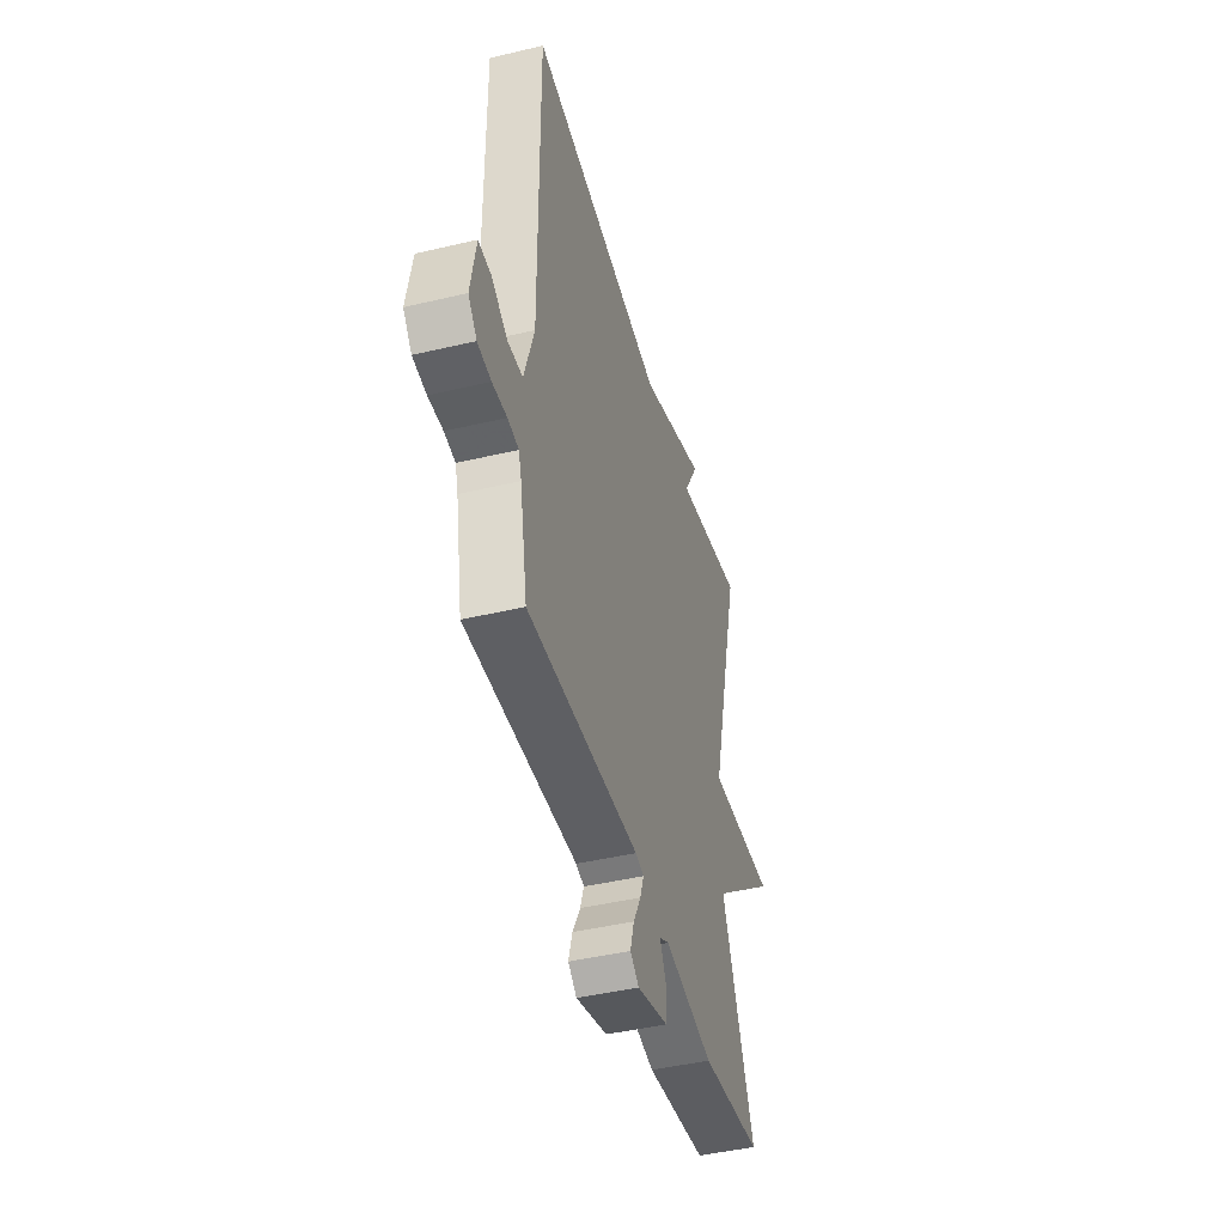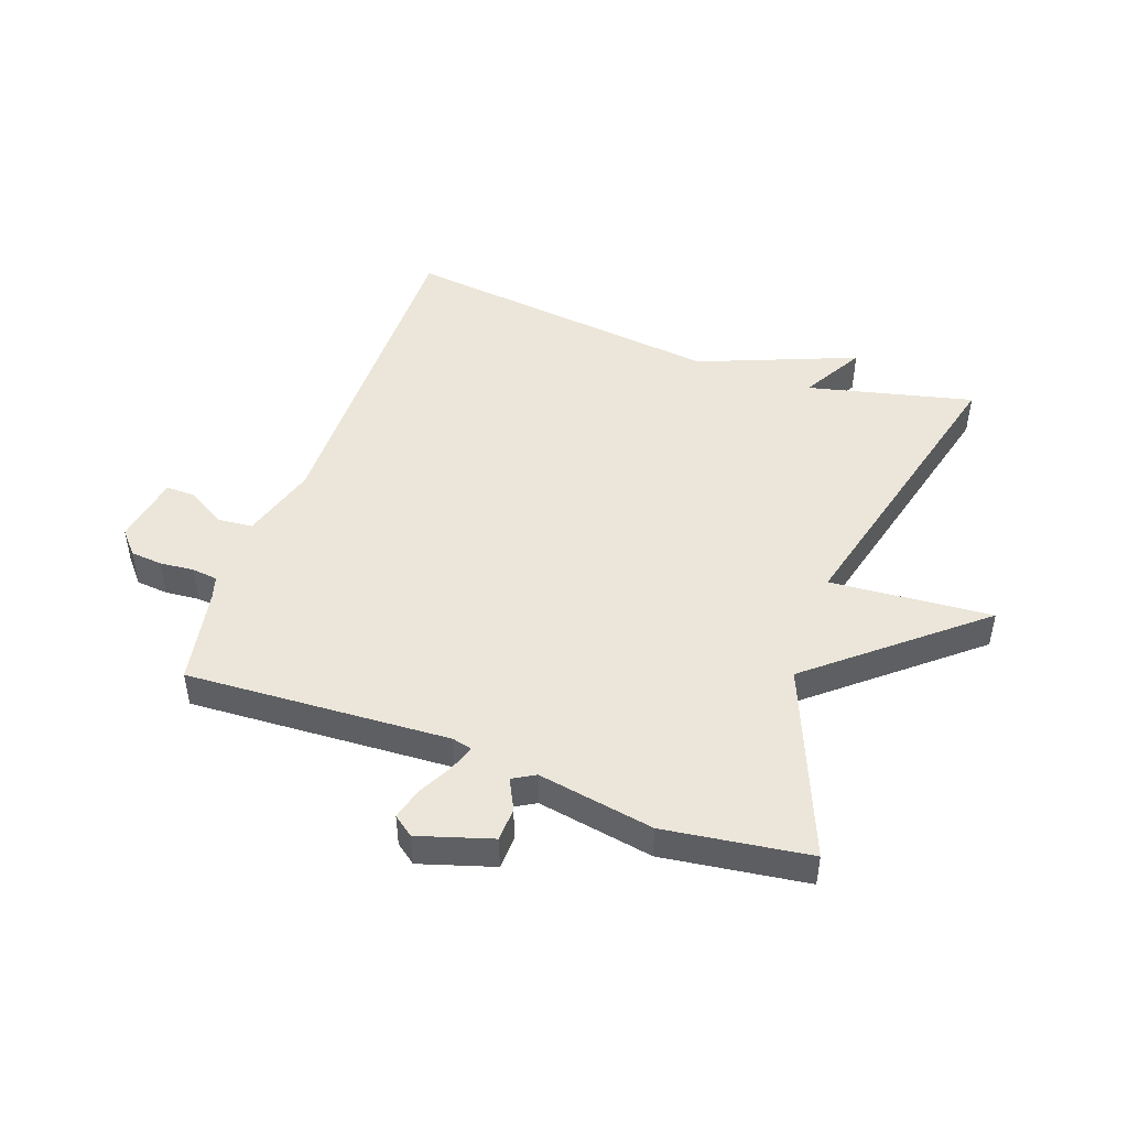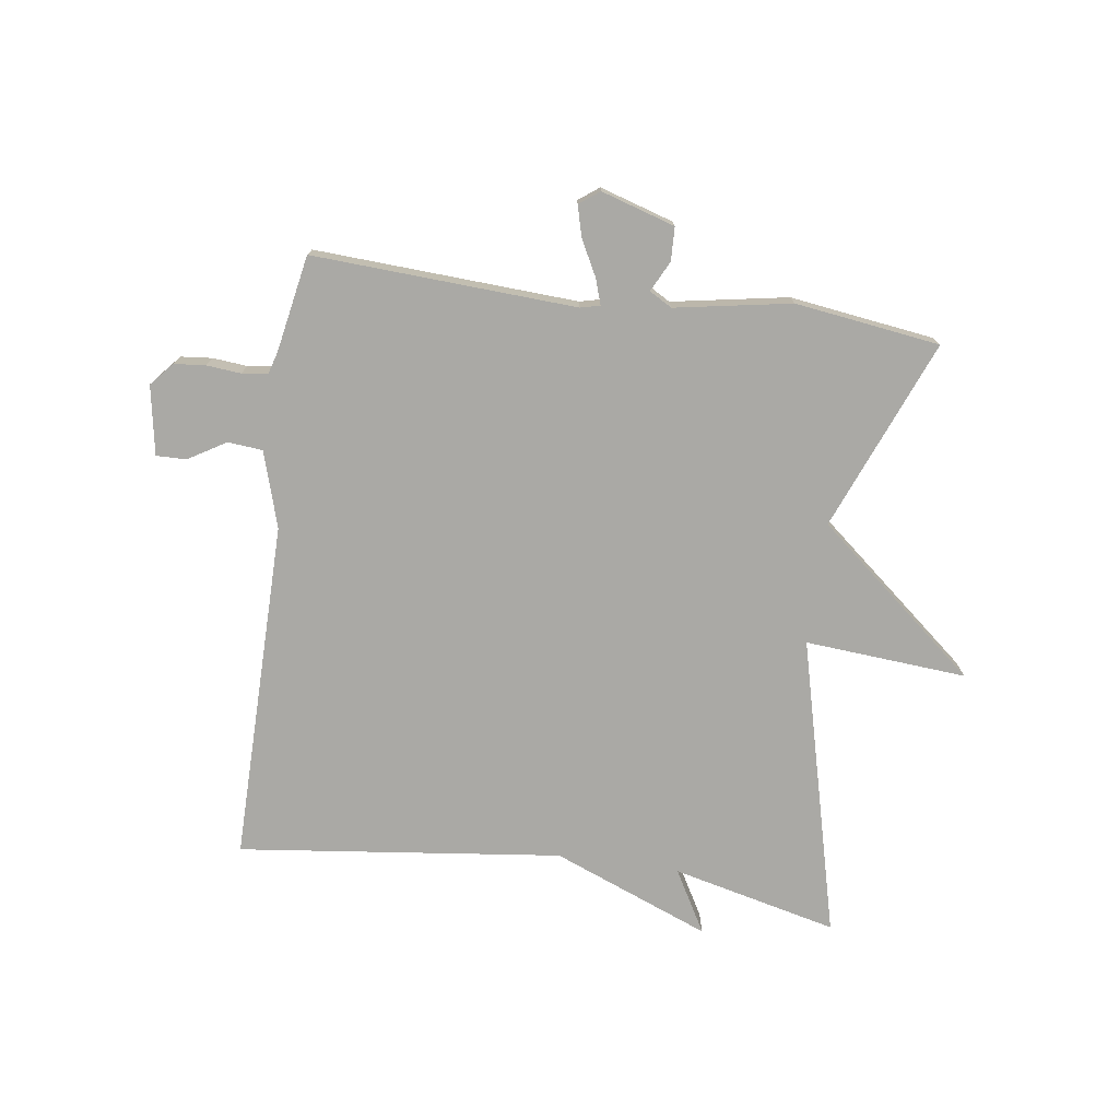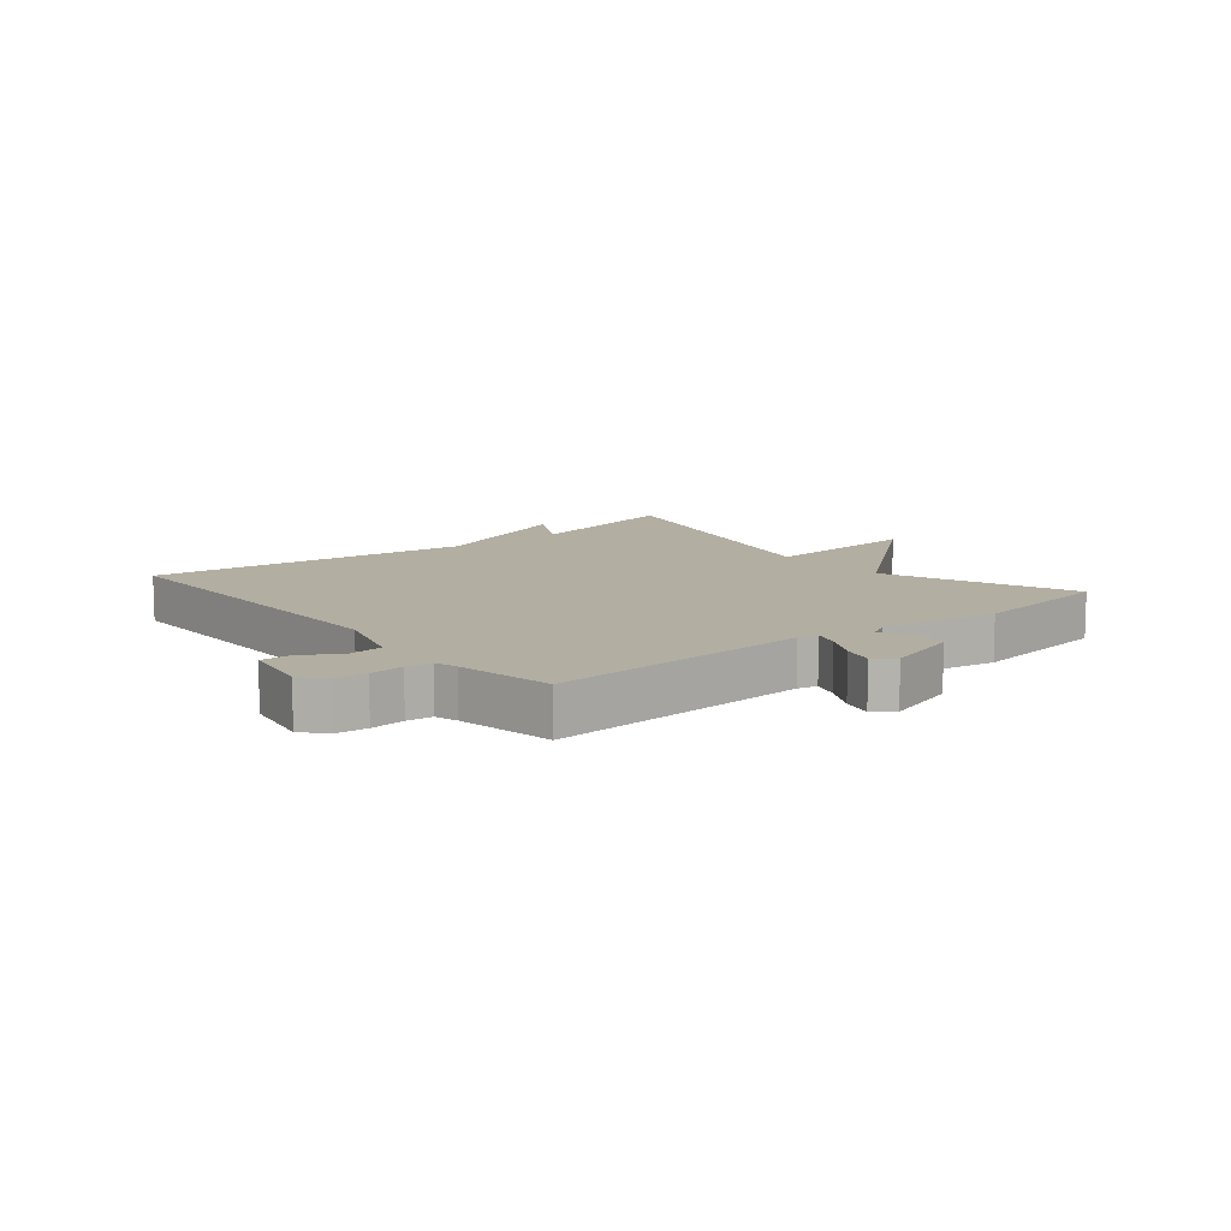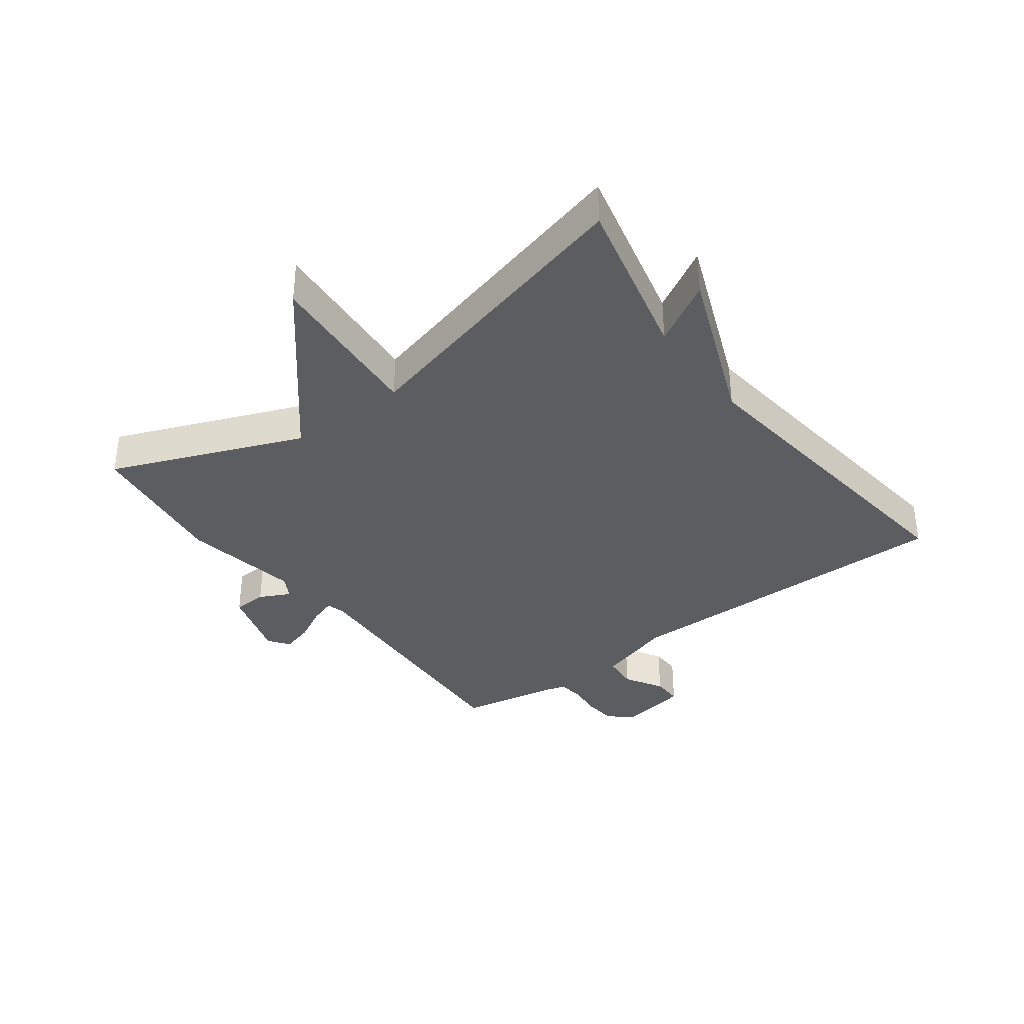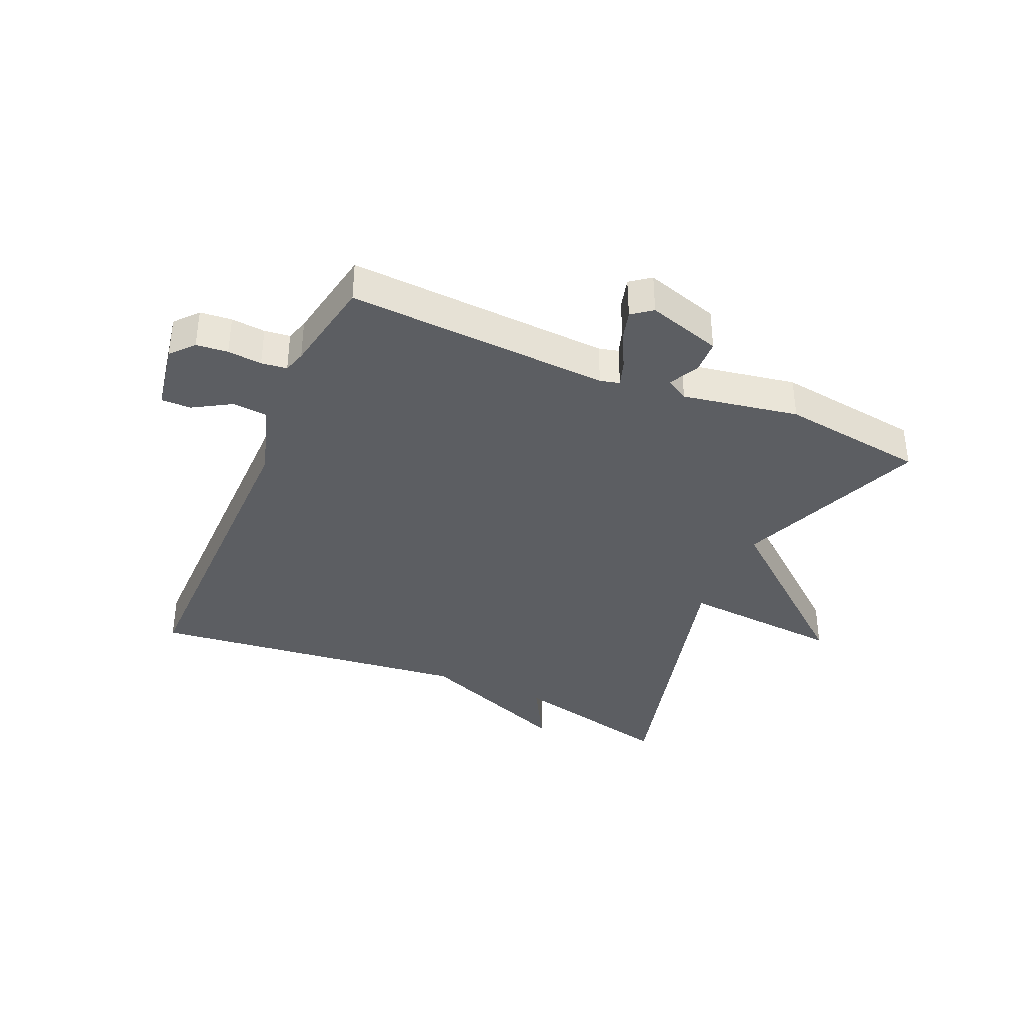
<metadata>
{"format":"obj","ext":"obj","renderer":"f3d","projection":"perspective","resolution":1024,"background":"white","views":[{"elev":-44.7,"azim":105.4,"up":"+Z"},{"elev":47.6,"azim":-160.5,"up":"+Y"},{"elev":-75.3,"azim":171.9,"up":"+Y"},{"elev":10.8,"azim":140.6,"up":"+Y"},{"elev":-35.9,"azim":-53.3,"up":"+Y"},{"elev":-37.5,"azim":156.4,"up":"+Y"}]}
</metadata>
<code>
v 0.5 0.07 0.5
v 0.497 0.07 -0.058
v 0.535 0.07 -0.182
v 0.592 0.07 -0.187
v 0.654 0.07 -0.15
v 0.703 0.07 -0.149
v 0.723 0.07 -0.262
v 0.69 0.07 -0.3
v 0.638 0.07 -0.305
v 0.582 0.07 -0.3
v 0.54 0.07 -0.305
v 0.529 0.07 -0.342
v 0.5 0.07 -0.5
v 0.069 0.07 -0.478
v 0.037 0.07 -0.486
v 0.051 0.07 -0.528
v 0.081 0.07 -0.585
v 0.095 0.07 -0.636
v 0.062 0.07 -0.661
v -0.059 0.07 -0.624
v -0.061 0.07 -0.569
v -0.036 0.07 -0.519
v -0.073 0.07 -0.498
v -0.263 0.07 -0.532
v -0.5 0.07 -0.5
v -0.375 0.07 -0.189
v -0.64 0.07 0.031
v -0.375 0.07 0.011
v -0.5 0.07 0.5
v -0.229 0.07 0.436
v -0.287 0.07 0.538
v -0.029 0.07 0.436
v 0.5 0 0.5
v 0.497 0 -0.058
v 0.535 0 -0.182
v 0.592 0 -0.187
v 0.654 0 -0.15
v 0.703 0 -0.149
v 0.723 0 -0.262
v 0.69 0 -0.3
v 0.638 0 -0.305
v 0.582 0 -0.3
v 0.54 0 -0.305
v 0.529 0 -0.342
v 0.5 0 -0.5
v 0.069 0 -0.478
v 0.037 0 -0.486
v 0.051 0 -0.528
v 0.081 0 -0.585
v 0.095 0 -0.636
v 0.062 0 -0.661
v -0.059 0 -0.624
v -0.061 0 -0.569
v -0.036 0 -0.519
v -0.073 0 -0.498
v -0.263 0 -0.532
v -0.5 0 -0.5
v -0.375 0 -0.189
v -0.64 0 0.031
v -0.375 0 0.011
v -0.5 0 0.5
v -0.229 0 0.436
v -0.287 0 0.538
v -0.029 0 0.436
f 30 31 32
f 28 29 30
f 28 30 32
f 26 27 28
f 32 1 2
f 28 32 2
f 26 28 2
f 26 2 3
f 25 26 3
f 24 25 3
f 23 24 3
f 20 21 22
f 19 20 22
f 18 19 22
f 17 18 22
f 16 17 22
f 15 16 22 23
f 23 3 4
f 15 23 4
f 14 15 4
f 12 13 14
f 11 12 14
f 8 9 10
f 7 8 10
f 6 7 10
f 5 6 10
f 4 5 10
f 4 10 11
f 4 11 14
f 64 63 62
f 62 61 60
f 64 62 60
f 60 59 58
f 34 33 64
f 34 64 60
f 34 60 58
f 35 34 58
f 35 58 57
f 35 57 56
f 35 56 55
f 54 53 52
f 54 52 51
f 54 51 50
f 54 50 49
f 54 49 48
f 55 54 48 47
f 36 35 55
f 36 55 47
f 36 47 46
f 46 45 44
f 46 44 43
f 42 41 40
f 42 40 39
f 42 39 38
f 42 38 37
f 42 37 36
f 43 42 36
f 46 43 36
f 1 33 34 2
f 2 34 35 3
f 3 35 36 4
f 4 36 37 5
f 5 37 38 6
f 6 38 39 7
f 7 39 40 8
f 8 40 41 9
f 9 41 42 10
f 10 42 43 11
f 11 43 44 12
f 12 44 45 13
f 13 45 46 14
f 14 46 47 15
f 15 47 48 16
f 16 48 49 17
f 17 49 50 18
f 18 50 51 19
f 19 51 52 20
f 20 52 53 21
f 21 53 54 22
f 22 54 55 23
f 23 55 56 24
f 24 56 57 25
f 25 57 58 26
f 26 58 59 27
f 27 59 60 28
f 28 60 61 29
f 29 61 62 30
f 30 62 63 31
f 31 63 64 32
f 32 64 33 1

</code>
